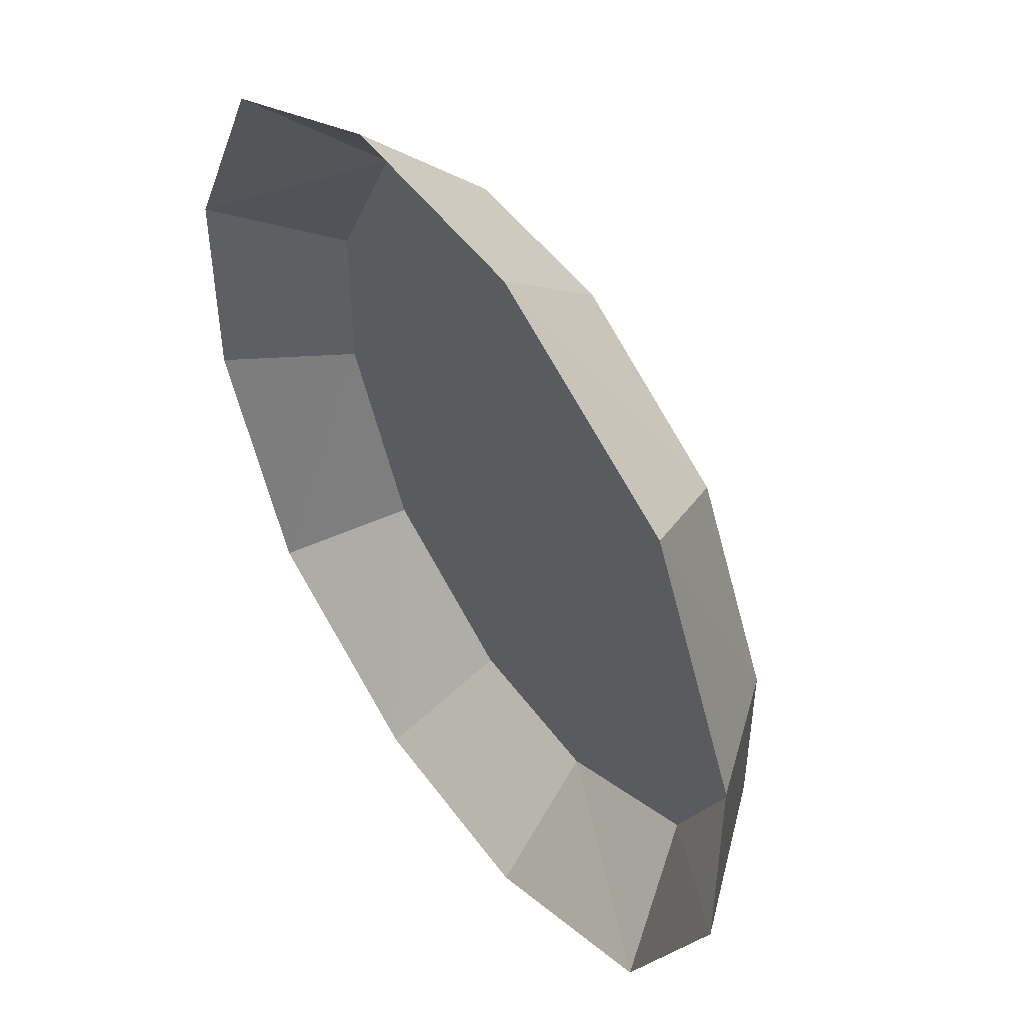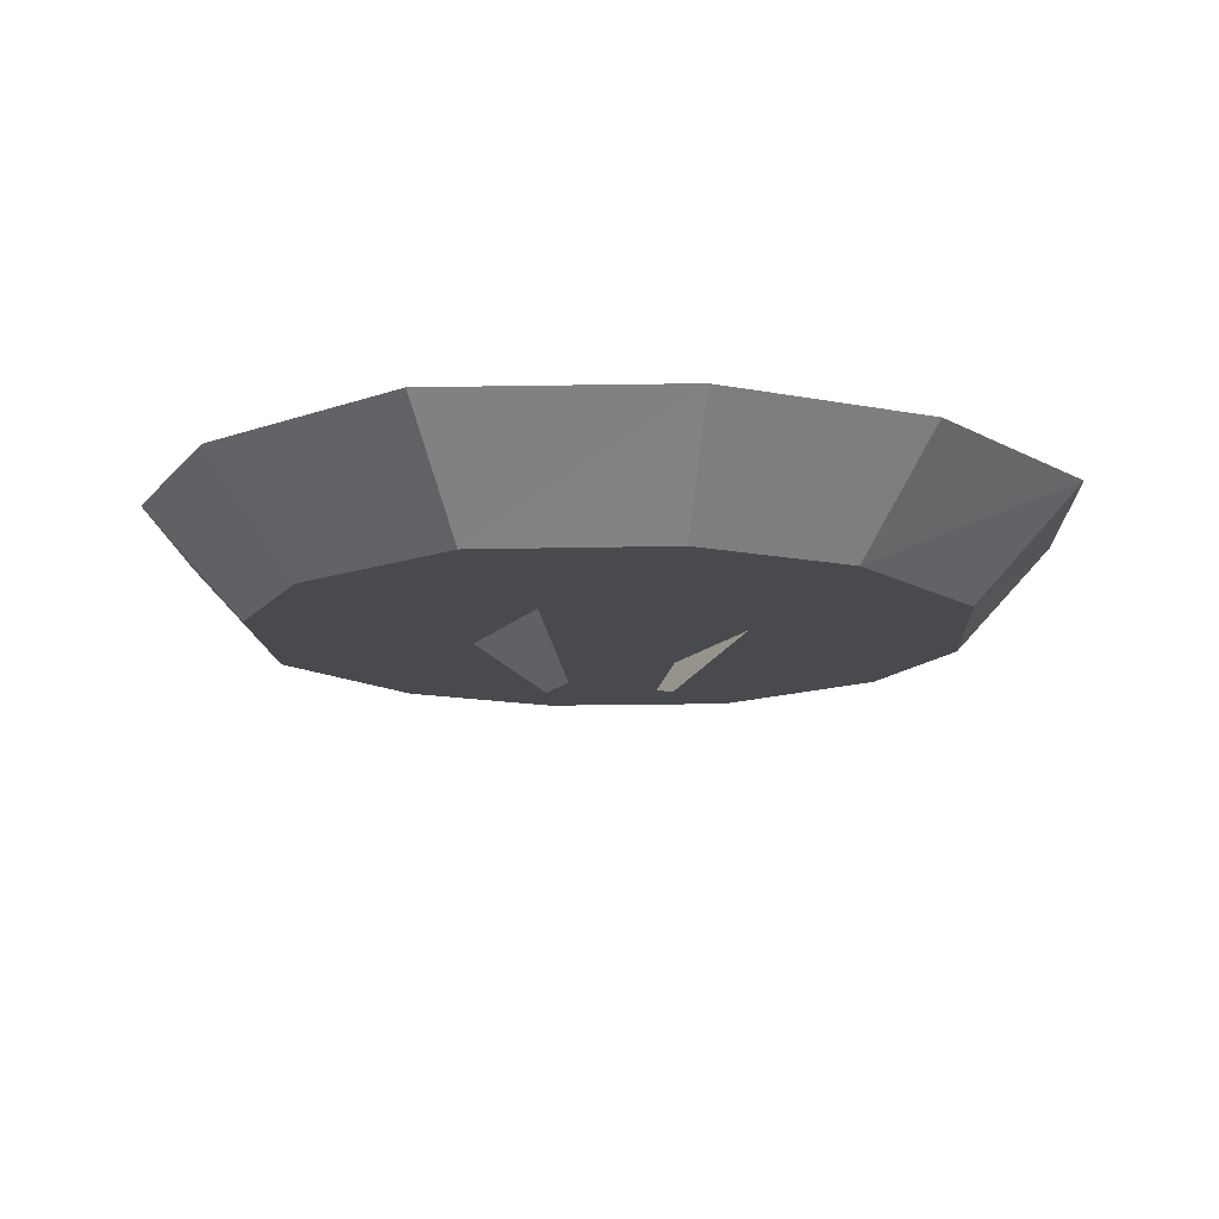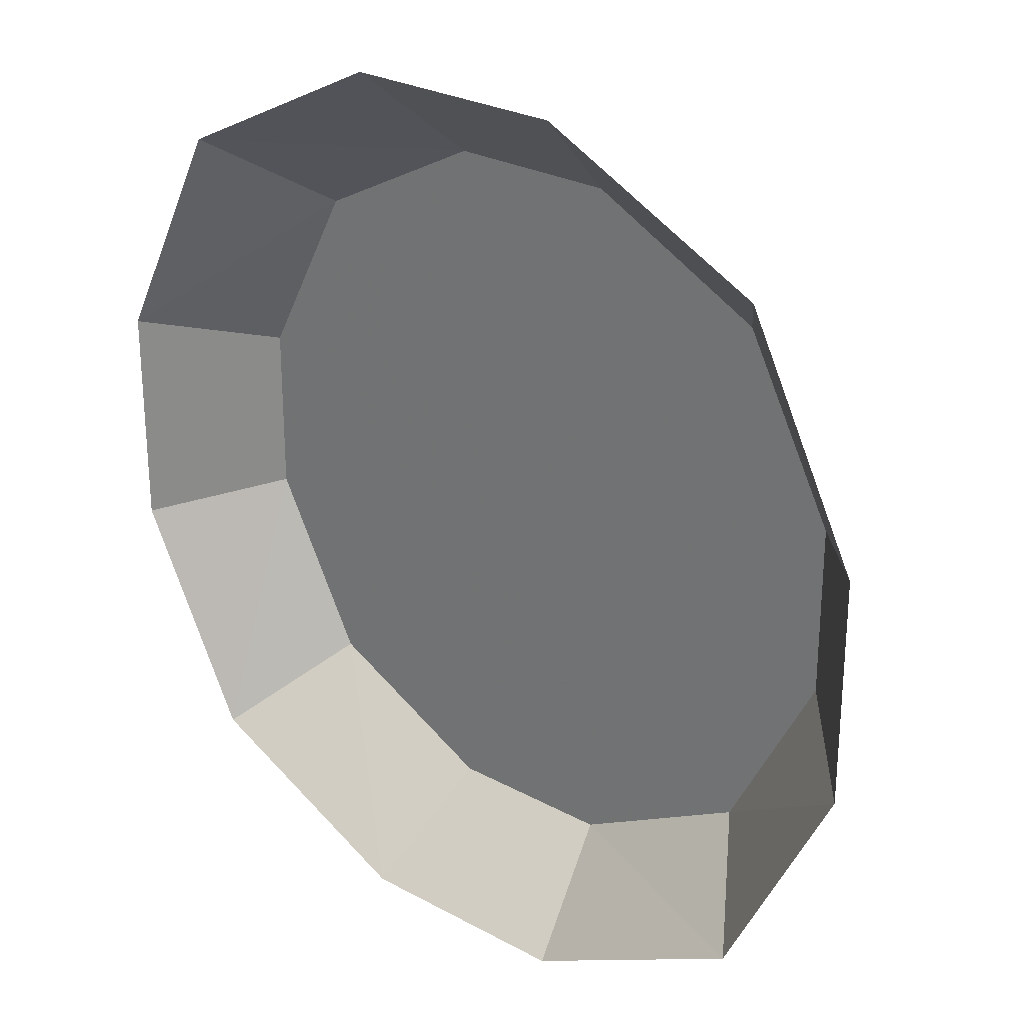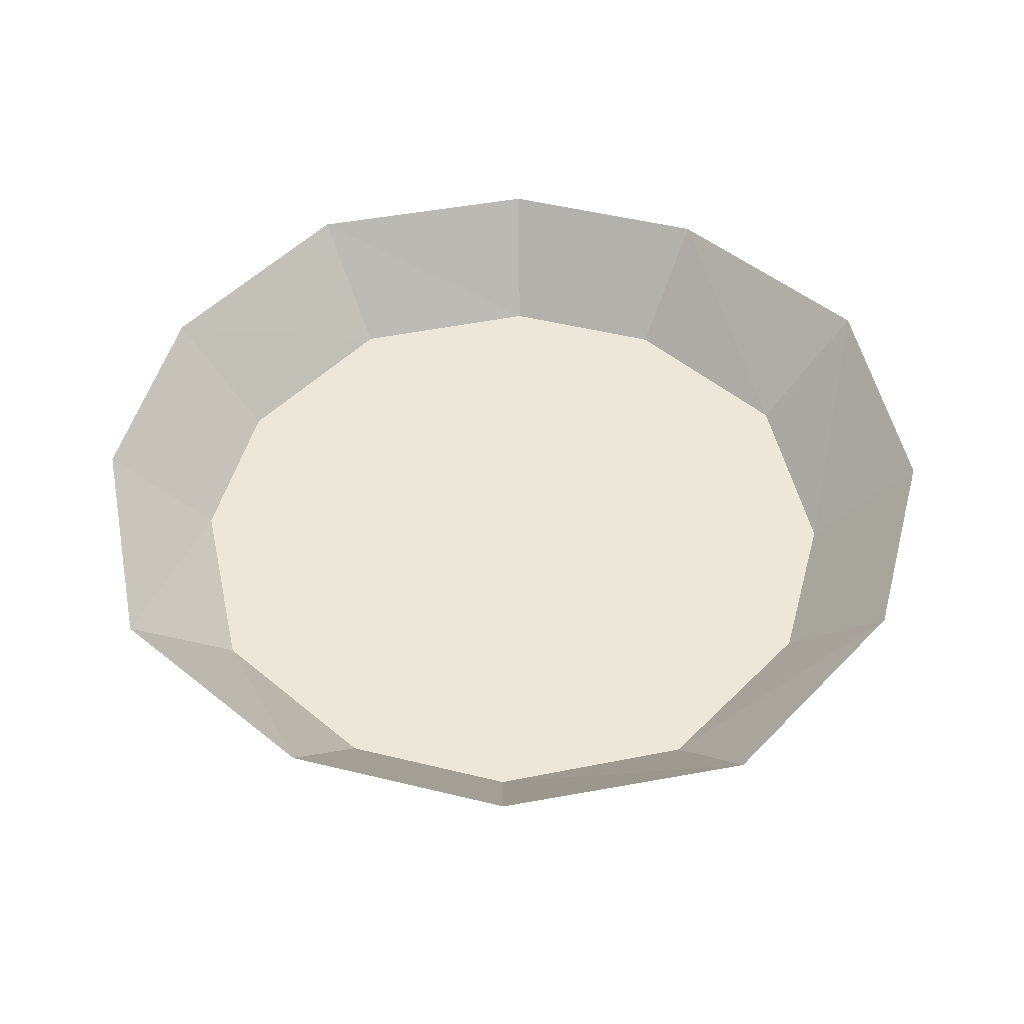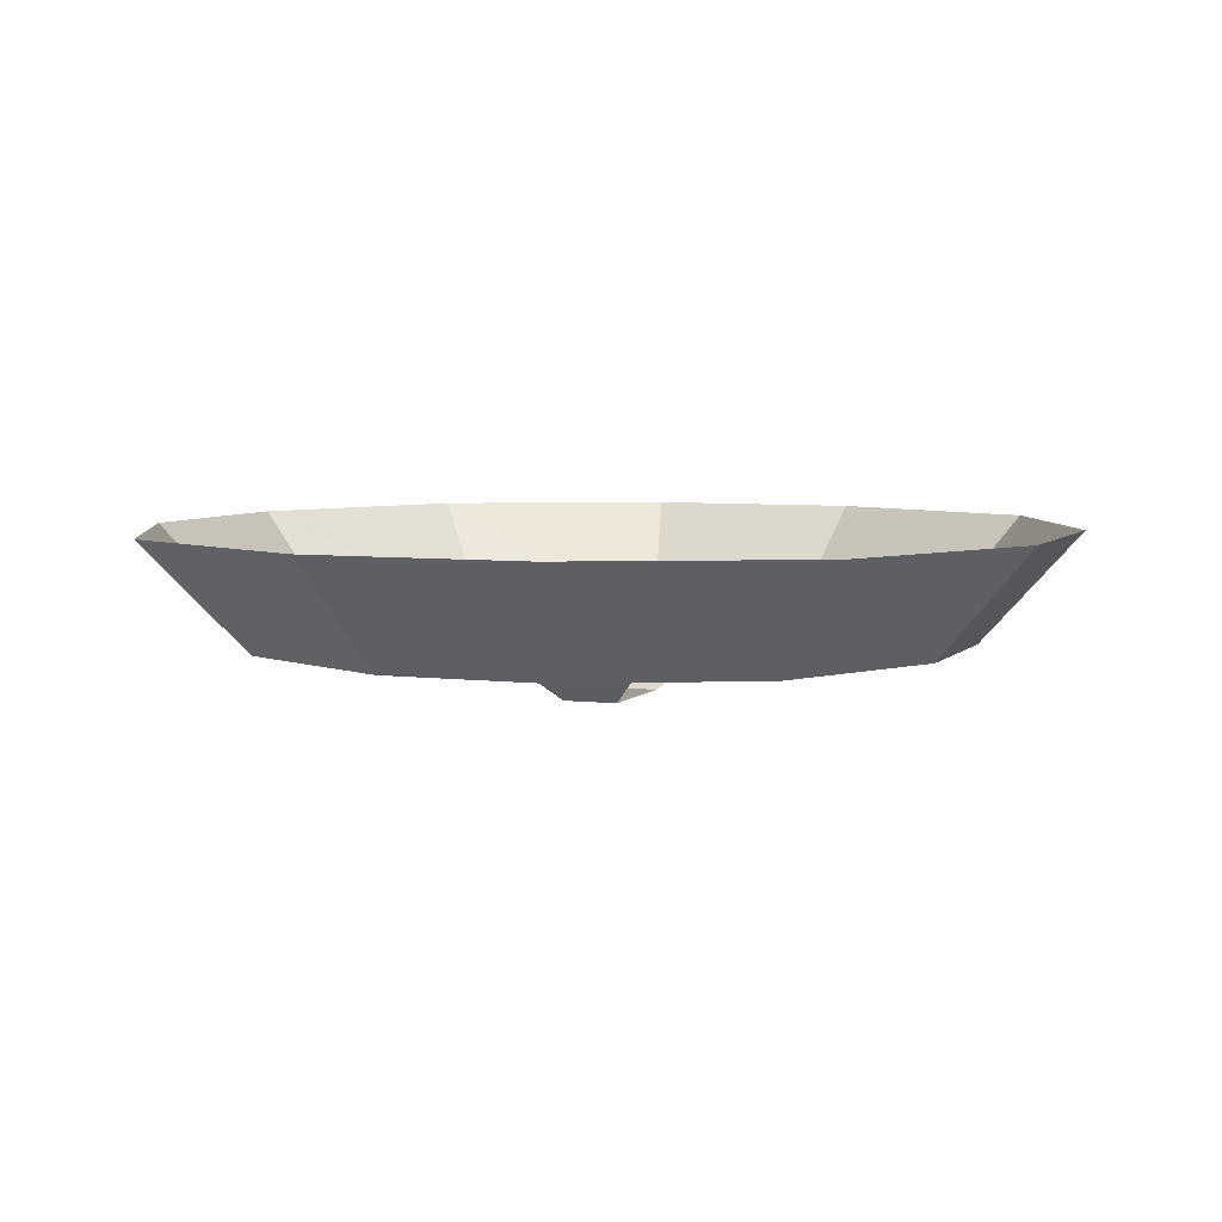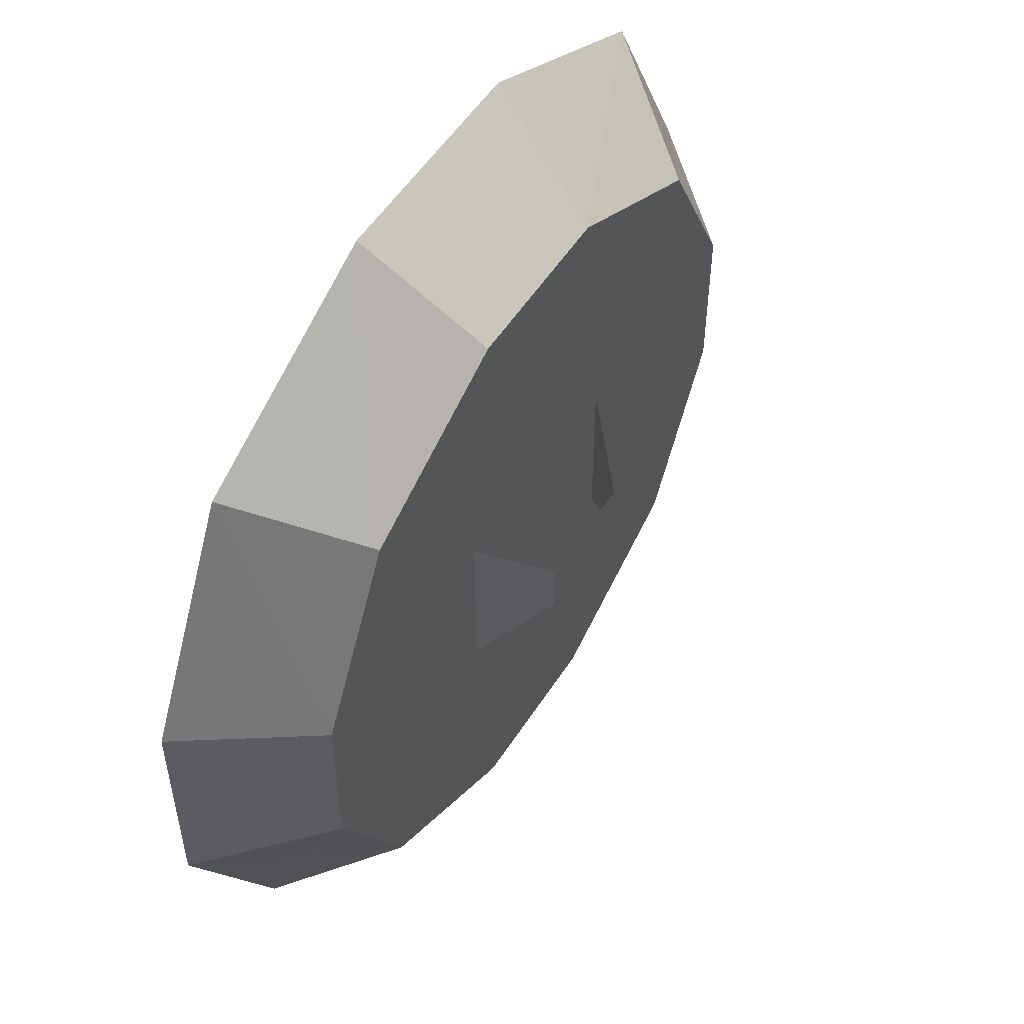
<metadata>
{"format":"obj","ext":"obj","renderer":"f3d","projection":"perspective","resolution":1024,"background":"white","views":[{"elev":48.8,"azim":-124.2,"up":"+Z"},{"elev":-13.3,"azim":155.8,"up":"+Y"},{"elev":26.7,"azim":-139.6,"up":"+Z"},{"elev":49.6,"azim":105.1,"up":"+Y"},{"elev":5.5,"azim":111.4,"up":"+Y"},{"elev":53.2,"azim":-58.1,"up":"+Z"}]}
</metadata>
<code>
v -0.2969 -0.125 -0.1562
v -0.2656 -0.125 -0.1328
v -0.2656 -0.125 -0.1094
v -0.2969 -0.125 -0.08594
v -0.3281 -0.125 -0.1094
v -0.3281 -0.125 -0.1328
v -0.3906 -0.125 -0.09375
v -0.3906 -0.125 0.09375
v -0.5 0 0.125
v -0.5 0 -0.125
v -0.2891 -0.125 -0.2891
v -0.2891 -0.125 0.2891
v -0.375 0 0.375
v -0.09375 -0.125 0.3906
v -0.125 0 0.5
v 0.09375 -0.125 0.3906
v 0.125 0 0.5
v 0.2891 -0.125 0.2891
v 0.375 0 0.375
v 0.3906 -0.125 0.09375
v 0.5 0 0.125
v 0.3906 -0.125 -0.09375
v 0.5 0 -0.125
v 0.2891 -0.125 -0.2891
v 0.375 0 -0.375
v 0.09375 -0.125 -0.3906
v 0.125 0 -0.5
v -0.09375 -0.125 -0.3906
v -0.125 0 -0.5
v -0.375 0 -0.375
v -0.0625 -0.1875 -0.03125
v 0.0625 -0.1875 -0.03125
v 0.0625 -0.1875 0.03125
v -0.0625 -0.1875 0.03125
v -0.125 -0.125 0.09375
v -0.125 -0.125 -0.09375
v 0.125 -0.125 -0.09375
v 0.125 -0.125 0.09375
v -0.2812 -0.125 0.1406
v -0.25 -0.125 0.1641
v -0.25 -0.125 0.1875
v -0.2812 -0.125 0.2109
v -0.3125 -0.125 0.1875
v -0.3125 -0.125 0.1641
v 0.0625 -0.125 0.2812
v 0.09375 -0.125 0.3047
v 0.09375 -0.125 0.3281
v 0.0625 -0.125 0.3516
v 0.03125 -0.125 0.3281
v 0.03125 -0.125 0.3047
v 0.3125 -0.125 0.04688
v 0.3438 -0.125 0.07031
v 0.3438 -0.125 0.09375
v 0.3125 -0.125 0.1172
v 0.2812 -0.125 0.09375
v 0.2812 -0.125 0.07031
v 0.2344 -0.125 -0.2812
v 0.2656 -0.125 -0.2578
v 0.2656 -0.125 -0.2344
v 0.2344 -0.125 -0.2109
v 0.2031 -0.125 -0.2344
v 0.2031 -0.125 -0.2578
v -0.1406 -0.125 -0.3281
v -0.1094 -0.125 -0.3047
v -0.1094 -0.125 -0.2812
v -0.1406 -0.125 -0.2578
v -0.1719 -0.125 -0.2812
v -0.1719 -0.125 -0.3047
f 1 2 3
f 1 3 4
f 1 4 5
f 1 5 6
f 39 40 41
f 39 41 42
f 39 42 43
f 39 43 44
f 45 46 47
f 45 47 48
f 45 48 49
f 45 49 50
f 51 52 53
f 51 53 54
f 51 54 55
f 51 55 56
f 57 58 59
f 57 59 60
f 57 60 61
f 57 61 62
f 63 64 65
f 63 65 66
f 63 66 67
f 63 67 68
f 7 8 9
f 7 9 10
f 7 10 11
f 7 11 8
f 8 11 12
f 8 12 13
f 8 13 9
f 12 14 15
f 12 15 13
f 14 16 17
f 14 17 15
f 16 18 19
f 16 19 17
f 18 20 21
f 18 21 19
f 20 22 23
f 20 23 21
f 22 24 25
f 22 25 23
f 24 26 27
f 24 27 25
f 26 28 29
f 26 29 27
f 28 11 30
f 28 30 29
f 11 10 30
f 11 28 26
f 11 26 24
f 11 24 22
f 11 22 20
f 11 20 18
f 11 18 16
f 11 16 14
f 11 14 12
f 31 32 33
f 31 33 34
f 31 34 35
f 31 35 36
f 33 32 37
f 33 37 38

</code>
